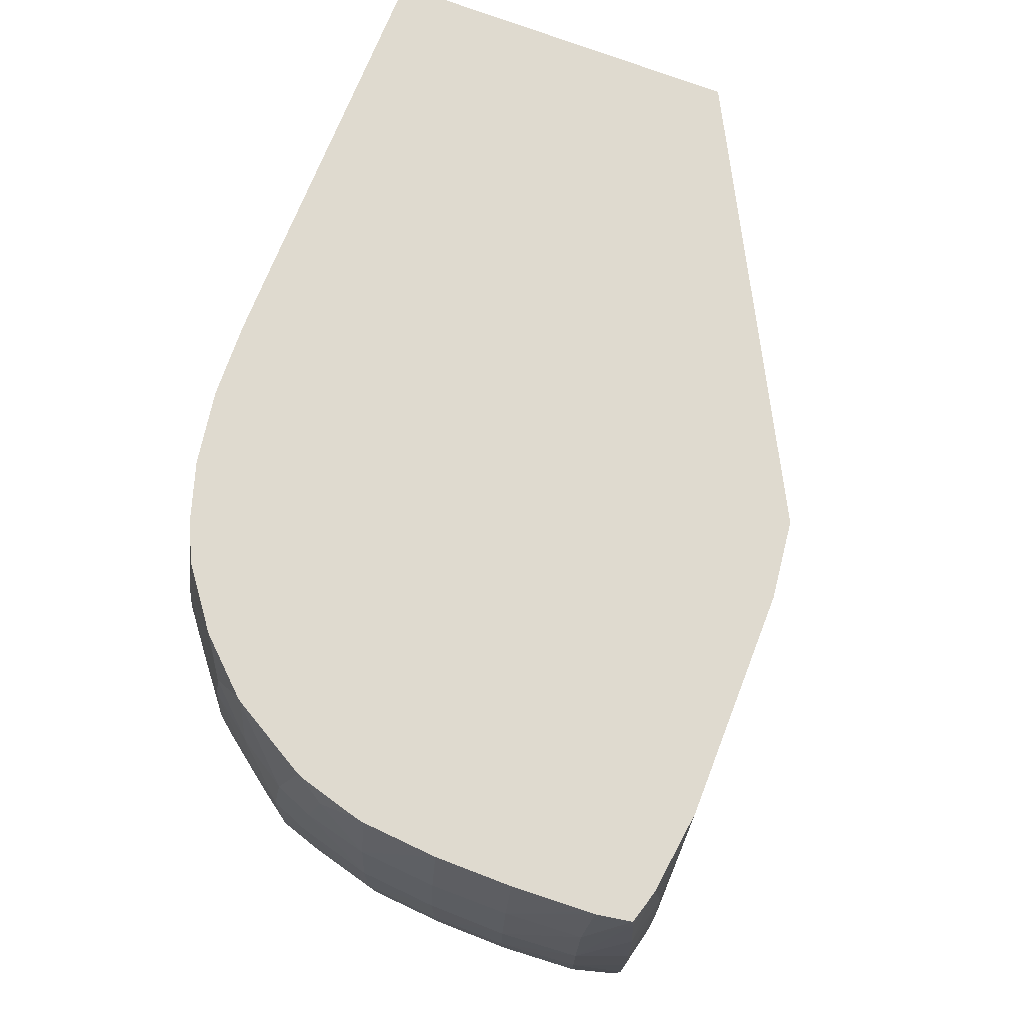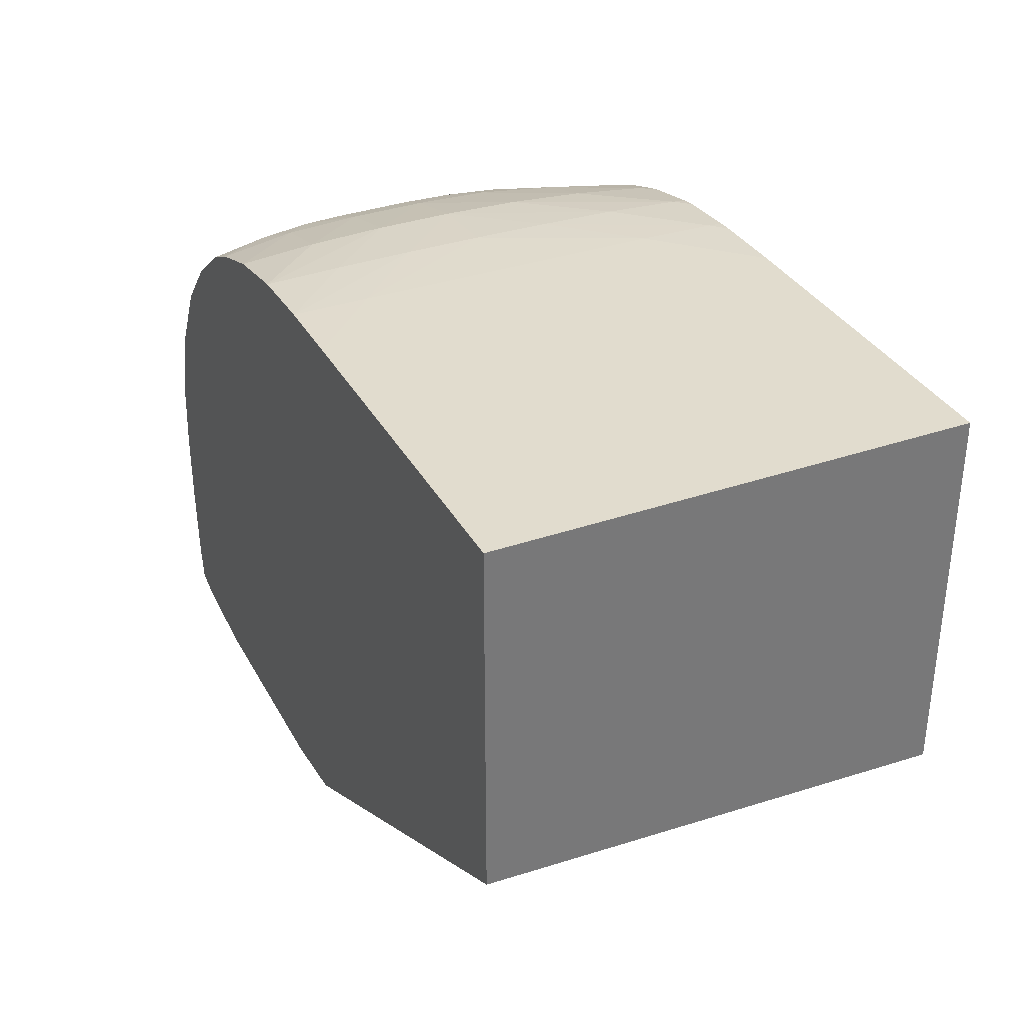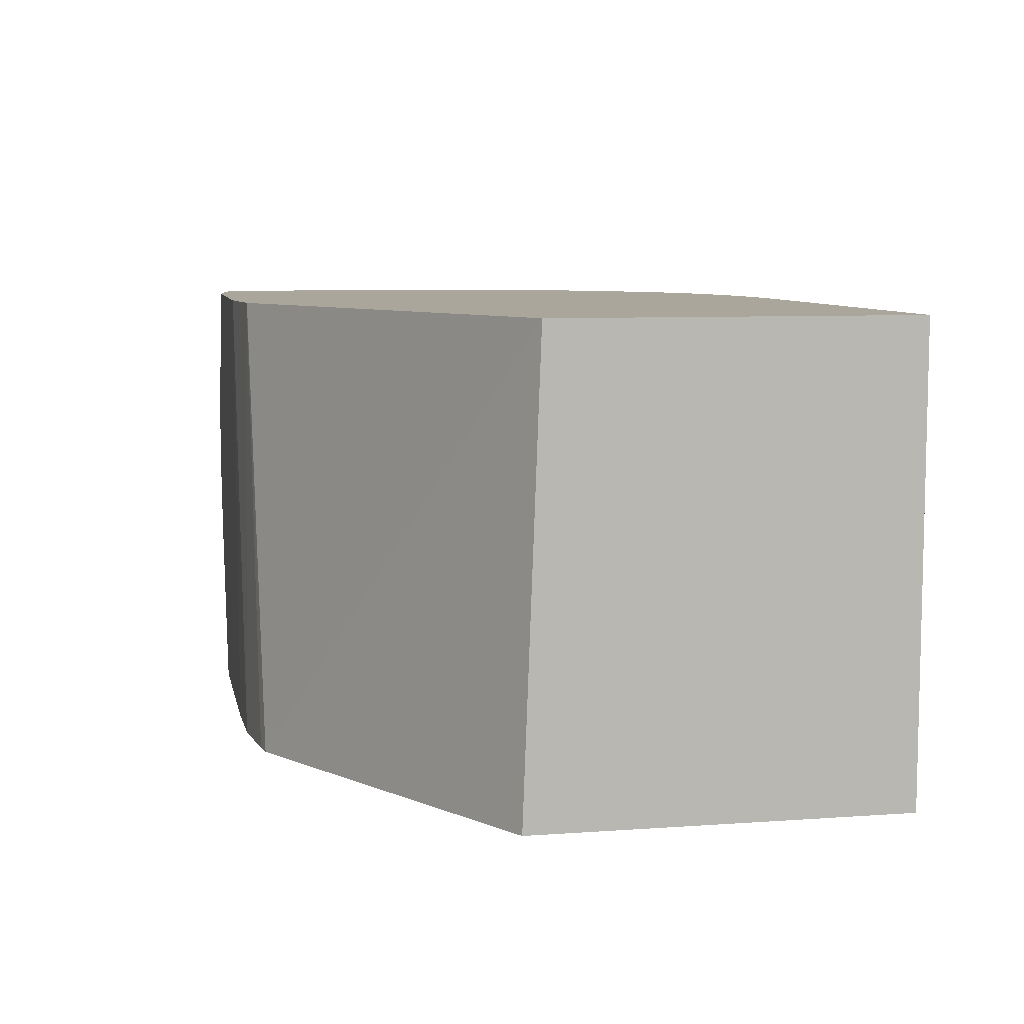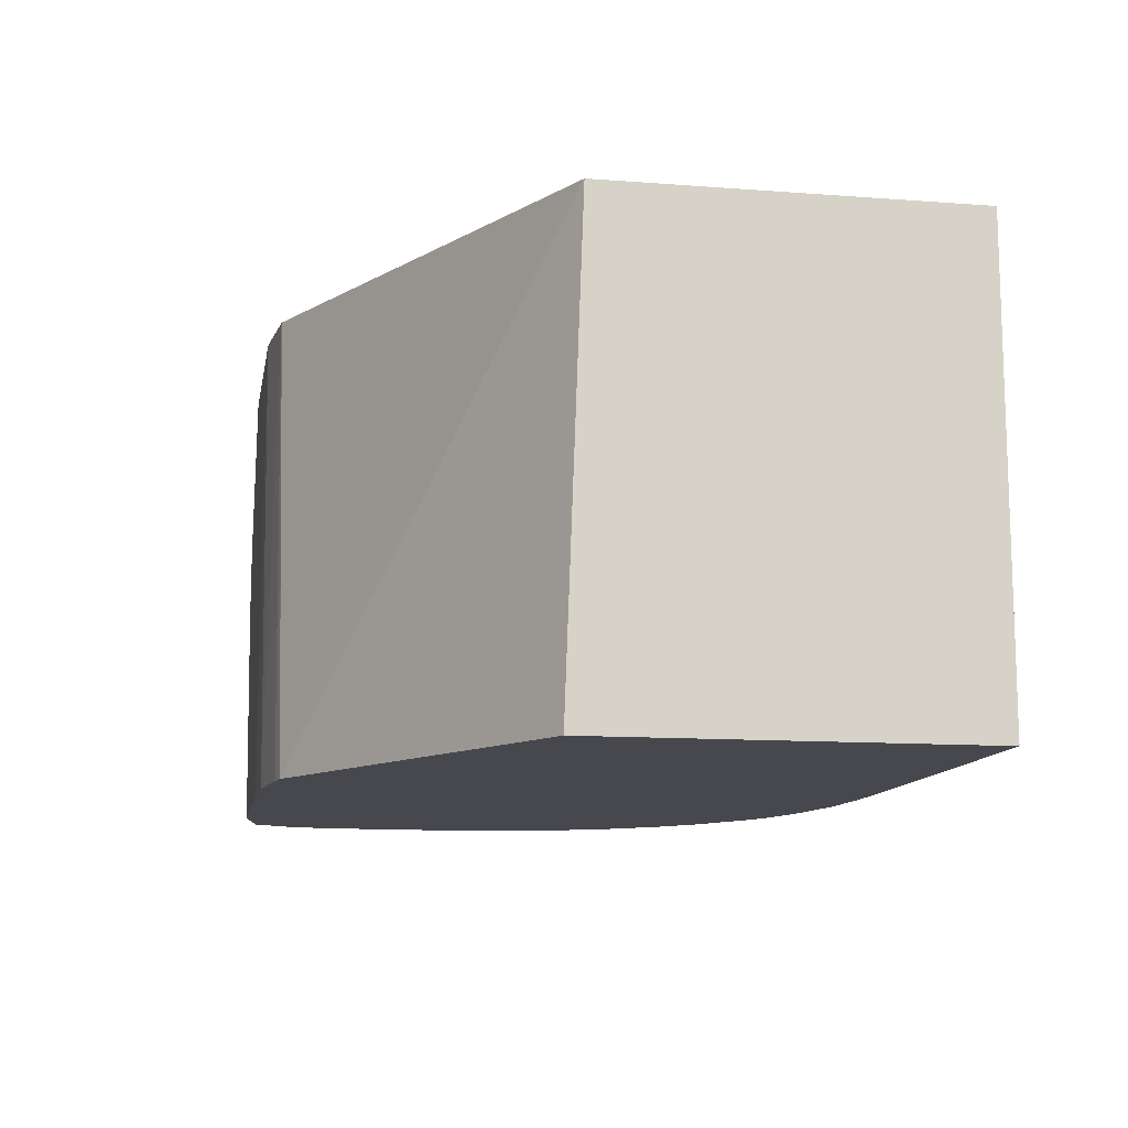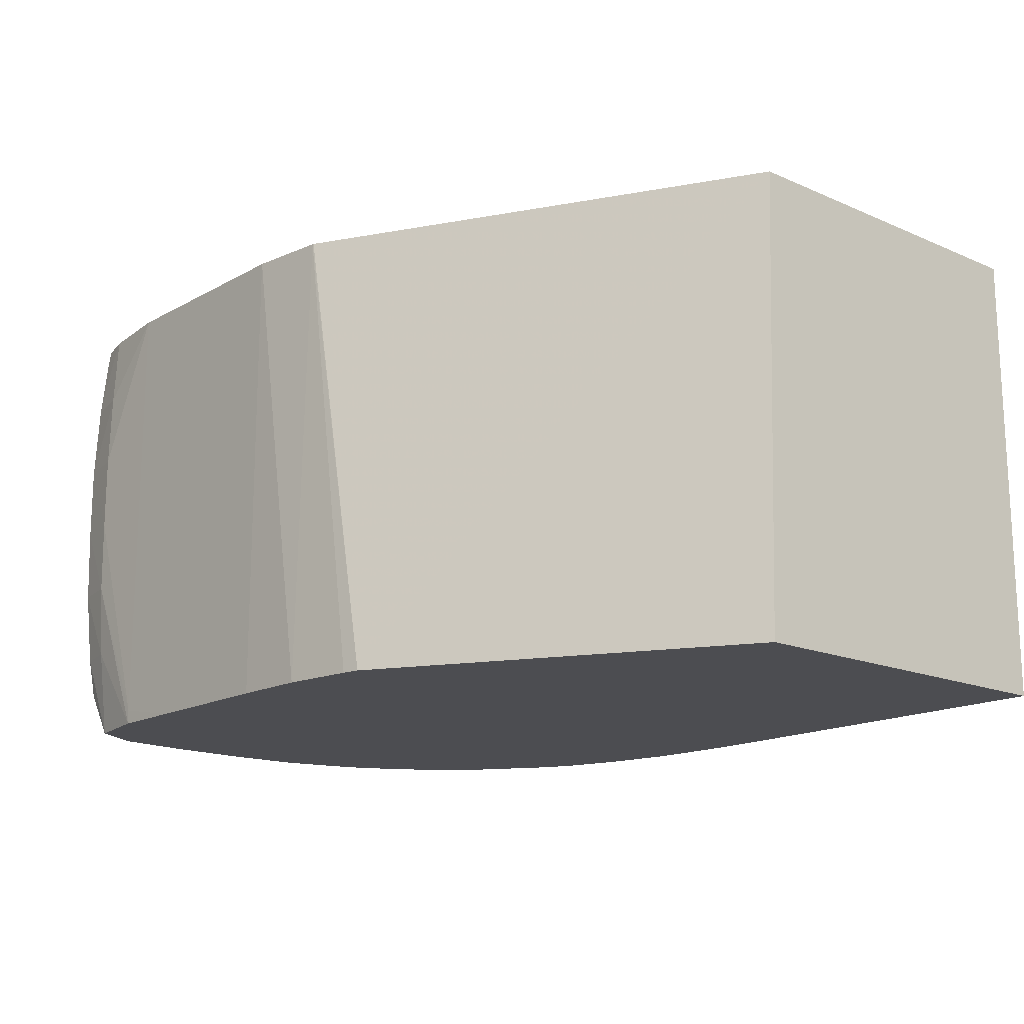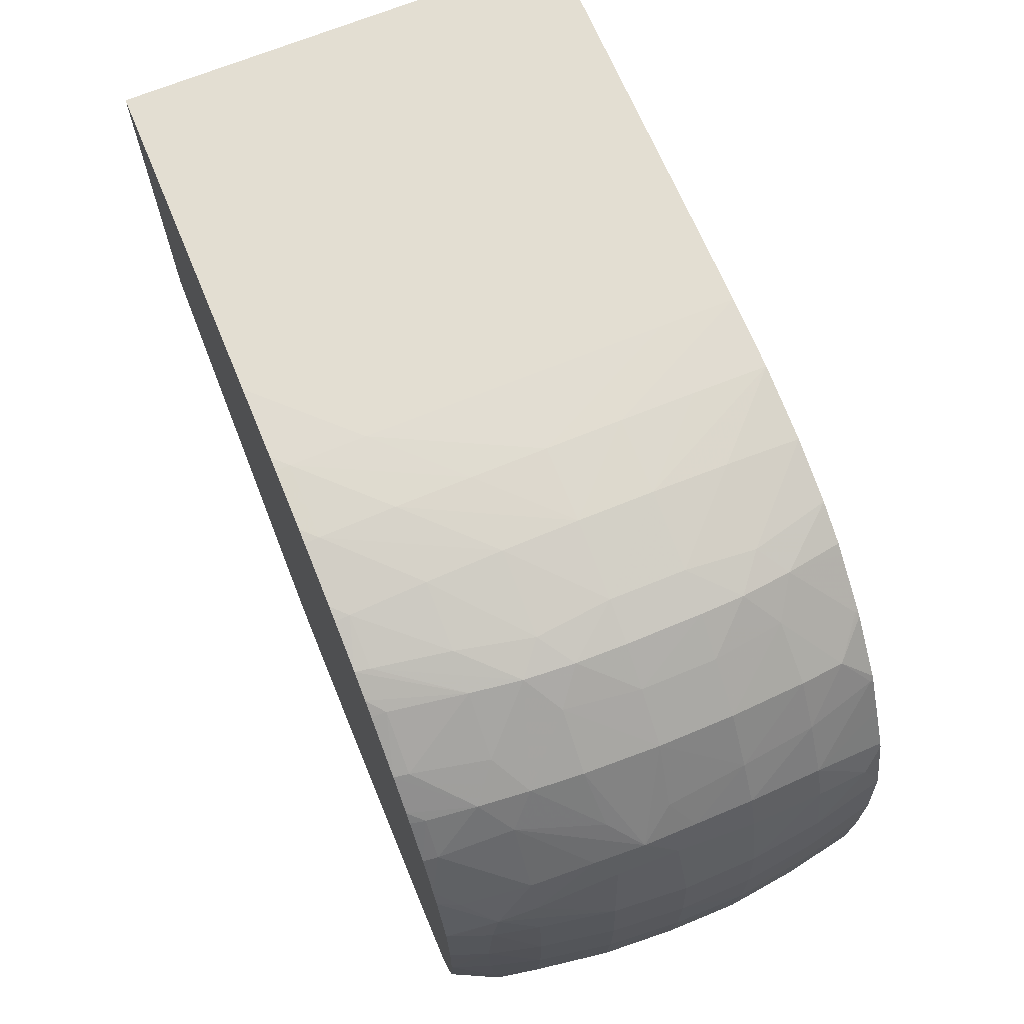
<metadata>
{"format":"obj","ext":"obj","renderer":"f3d","projection":"perspective","resolution":1024,"background":"white","views":[{"elev":70.7,"azim":111.3,"up":"+Y"},{"elev":34.0,"azim":-115.1,"up":"+Z"},{"elev":7.9,"azim":-101.3,"up":"+Y"},{"elev":-11.9,"azim":-100.1,"up":"+Y"},{"elev":-16.2,"azim":-131.5,"up":"+Y"},{"elev":67.7,"azim":67.5,"up":"+Z"}]}
</metadata>
<code>
v 0.005192 -0.003373 0.005077
v 0.00424 -0.003373 0.005102
v 0.005192 0.00252 0.005077
v 0.007098 -0.003373 0.005077
v 0.003334 -0.003373 0.005224
v 0.004201 0.00252 0.005196
v 0.008058 0.00252 0.005077
v 0.00805 -0.003191 0.005077
v 0.00805 -0.003373 0.005079
v 0.003117 -0.003373 0.005268
v 0.004187 0.00252 0.0052
v 0.009087 0.00252 0.005205
v 0.009004 0.001574 0.005109
v 0.009004 0.0006213 0.00508
v 0.009004 -0.0003318 0.00508
v 0.009004 -0.001284 0.005091
v 0.009004 -0.002238 0.005149
v 0.008936 -0.003373 0.005241
v -0.00126 -0.003373 0.007847
v -0.00126 0.00252 0.008068
v 0.009145 0.00252 0.005219
v 0.009602 0.001574 0.005254
v 0.009649 0.0006213 0.005225
v 0.009647 -0.0003318 0.005225
v 0.009624 -0.001284 0.005236
v 0.009556 -0.002238 0.005293
v 0.009493 -0.002752 0.005351
v 0.00928 -0.003373 0.005842
v -0.00126 -0.003373 0.01262
v -0.00126 0.00252 0.01262
v 0.009264 0.00252 0.005251
v 0.009537 0.002361 0.005308
v 0.00989 0.0006213 0.005842
v 0.009889 -0.0003318 0.005842
v 0.009829 -0.001284 0.005842
v 0.009676 -0.002238 0.005842
v 0.009517 -0.002819 0.005842
v 0.009288 -0.003373 0.00593
v 0.003103 -0.003373 0.01262
v 0.003286 0.00252 0.01262
v 0.009522 0.00252 0.005327
v 0.009779 0.001574 0.005842
v 0.009967 0.0006213 0.006795
v 0.009971 -0.0003318 0.006795
v 0.009896 -0.001284 0.006795
v 0.009725 -0.002238 0.006795
v 0.009543 -0.002882 0.006795
v 0.009367 -0.003359 0.006795
v 0.009361 -0.003373 0.006795
v 0.004057 -0.003373 0.01261
v 0.003286 -0.003191 0.01262
v 0.00424 0.001574 0.01262
v 0.00424 0.00252 0.01262
v 0.009598 0.00252 0.005766
v 0.009844 0.001574 0.006795
v 0.009964 0.0006213 0.007748
v 0.009975 -0.0003318 0.007748
v 0.009853 0.001574 0.007748
v 0.009897 -0.001284 0.007748
v 0.009724 -0.002238 0.007748
v 0.009553 -0.002907 0.007748
v 0.00937 -0.003373 0.007364
v 0.00424 -0.003373 0.0126
v 0.00424 -0.003191 0.01261
v 0.00424 -0.002238 0.01262
v 0.005192 -0.0003318 0.01261
v 0.005192 0.0006213 0.01261
v 0.005192 0.001574 0.0126
v 0.005192 0.00252 0.01258
v 0.009603 0.00252 0.005856
v 0.00965 0.00252 0.006795
v 0.009788 0.001574 0.008701
v 0.009895 0.0006213 0.008701
v 0.009909 -0.0003318 0.008701
v 0.009655 0.00252 0.007748
v 0.009655 0.00252 0.007756
v 0.009831 -0.001284 0.008701
v 0.009657 -0.002238 0.008701
v 0.009523 -0.002829 0.008701
v 0.009376 -0.003373 0.007748
v 0.005008 -0.003373 0.01254
v 0.005192 -0.003191 0.01253
v 0.005192 -0.002238 0.01259
v 0.005192 -0.001284 0.0126
v 0.006144 -0.0003318 0.01253
v 0.006144 0.0006213 0.01252
v 0.006144 0.001574 0.01249
v 0.006144 0.00252 0.01241
v 0.009588 0.00252 0.008704
v 0.00953 0.002274 0.009308
v 0.009603 0.001574 0.009497
v 0.009656 0.0006213 0.009635
v 0.009626 -0.0003998 0.009747
v 0.009595 -0.00119 0.009666
v 0.009536 -0.002238 0.009326
v 0.009487 -0.002732 0.009195
v 0.00934 -0.003305 0.008701
v 0.009368 -0.003373 0.007867
v 0.005192 -0.003373 0.01251
v 0.005962 -0.003373 0.01234
v 0.006144 -0.003191 0.01232
v 0.006144 -0.002238 0.01244
v 0.006144 -0.001284 0.0125
v 0.007098 -0.0003318 0.01227
v 0.007098 0.0006213 0.01226
v 0.007155 0.001521 0.01219
v 0.006897 0.00252 0.01217
v 0.00957 0.00252 0.008799
v 0.009359 0.00252 0.009584
v 0.009332 0.00252 0.009652
v 0.009414 0.001574 0.009973
v 0.009472 0.0006213 0.01011
v 0.009479 -0.0001269 0.01013
v 0.009481 -0.0007616 0.01013
v 0.009481 -0.0008094 0.01013
v 0.009422 -0.001445 0.009993
v 0.009344 -0.002238 0.009802
v 0.009189 -0.003106 0.009569
v 0.00907 -0.003373 0.009589
v 0.009313 -0.003373 0.008701
v 0.006141 -0.003373 0.01229
v 0.006731 -0.003373 0.01209
v 0.006768 -0.003191 0.01211
v 0.006957 -0.002238 0.01218
v 0.007175 -0.001285 0.0122
v 0.007596 -0.0009681 0.01205
v 0.00761 -0.0003318 0.01206
v 0.007604 0.0006213 0.01205
v 0.007586 0.001168 0.01204
v 0.007511 0.001803 0.01201
v 0.006905 0.00252 0.01216
v 0.009037 0.00252 0.01018
v 0.008782 0.00248 0.01065
v 0.00902 0.001574 0.01061
v 0.009137 0.0006213 0.01061
v 0.009218 -0.0003998 0.01051
v 0.008677 -0.0003318 0.01124
v 0.008634 -0.001284 0.01119
v 0.00915 -0.00119 0.01051
v 0.008825 -0.002248 0.01068
v 0.008727 -0.003191 0.01042
v 0.00897 -0.003373 0.009819
v 0.007045 -0.003373 0.01191
v 0.007433 -0.002238 0.01196
v 0.007543 -0.001604 0.01202
v 0.007968 -0.001285 0.01173
v 0.008087 -0.0003318 0.01171
v 0.00808 0.0006213 0.0117
v 0.007963 0.001521 0.0117
v 0.0081 0.00248 0.01139
v 0.007493 0.00252 0.01184
v 0.007381 0.00252 0.01193
v 0.008777 0.00252 0.01064
v 0.008735 0.00252 0.0107
v 0.00855 0.002129 0.01111
v 0.00861 0.001574 0.01117
v 0.008669 0.0006213 0.01123
v 0.00857 -0.001937 0.01113
v 0.008486 -0.002572 0.01104
v 0.008689 -0.003373 0.01037
v 0.008376 -0.003191 0.01089
v 0.007219 -0.003373 0.01179
v 0.007244 -0.003191 0.01184
v 0.0079 -0.003191 0.01137
v 0.008122 -0.002248 0.01143
v 0.00809 0.00252 0.01139
v 0.008149 0.00252 0.01134
v 0.007859 -0.003373 0.01133
v 0.008222 -0.003373 0.01097
v 0.008324 -0.003373 0.01085
f 1 2 3
f 1 3 7
f 1 7 8
f 1 8 4
f 1 4 9
f 1 9 18
f 1 18 28
f 1 28 38
f 1 38 49
f 1 49 62
f 1 62 80
f 1 80 98
f 1 98 120
f 1 120 119
f 1 119 142
f 1 142 160
f 1 160 170
f 1 170 169
f 1 169 168
f 1 168 162
f 1 162 143
f 1 143 122
f 1 122 121
f 1 121 100
f 1 100 99
f 1 99 81
f 1 81 63
f 1 63 50
f 1 50 39
f 1 39 29
f 1 29 19
f 1 19 10
f 1 10 5
f 1 5 2
f 2 5 6
f 2 6 3
f 3 6 11
f 3 11 20
f 3 20 30
f 3 30 40
f 3 40 53
f 3 53 69
f 3 69 88
f 3 88 107
f 3 107 131
f 3 131 152
f 3 152 151
f 3 151 166
f 3 166 167
f 3 167 154
f 3 154 153
f 3 153 132
f 3 132 110
f 3 110 109
f 3 109 108
f 3 108 89
f 3 89 76
f 3 76 75
f 3 75 71
f 3 71 70
f 3 70 54
f 3 54 41
f 3 41 31
f 3 31 21
f 3 21 12
f 3 12 7
f 4 8 9
f 5 10 6
f 6 10 11
f 7 12 13
f 7 13 14
f 7 14 15
f 7 15 8
f 8 15 16
f 8 16 9
f 9 16 17
f 9 17 18
f 10 19 20
f 10 20 11
f 12 21 22
f 12 22 13
f 13 22 23
f 13 23 14
f 14 23 15
f 15 23 24
f 15 24 16
f 16 24 25
f 16 25 17
f 17 25 26
f 17 26 18
f 18 26 27
f 18 27 28
f 19 29 30
f 19 30 20
f 21 31 32
f 21 32 22
f 22 32 33
f 22 33 23
f 23 33 34
f 23 34 24
f 24 34 25
f 25 34 35
f 25 35 26
f 26 35 27
f 27 35 36
f 27 36 37
f 27 37 28
f 28 37 38
f 29 39 51
f 29 51 65
f 29 65 52
f 29 52 40
f 29 40 30
f 31 41 32
f 32 41 42
f 32 42 33
f 33 43 44
f 33 44 34
f 33 42 43
f 34 44 35
f 35 44 45
f 35 45 36
f 36 45 46
f 36 46 37
f 37 46 47
f 37 47 48
f 37 48 49
f 37 49 38
f 39 50 64
f 39 64 51
f 40 52 53
f 41 54 42
f 42 55 43
f 42 54 55
f 43 56 57
f 43 57 44
f 43 55 58
f 43 58 56
f 44 57 45
f 45 57 59
f 45 59 46
f 46 60 61
f 46 61 47
f 46 59 60
f 47 61 48
f 48 62 49
f 48 61 62
f 50 63 64
f 51 64 65
f 52 65 66
f 52 66 67
f 52 67 53
f 53 67 68
f 53 68 69
f 54 70 55
f 55 70 71
f 55 71 58
f 56 58 72
f 56 72 73
f 56 73 74
f 56 74 57
f 57 74 77
f 57 77 59
f 58 71 75
f 58 75 76
f 58 76 72
f 59 77 60
f 60 78 79
f 60 79 61
f 60 77 78
f 61 79 80
f 61 80 62
f 63 81 64
f 64 81 82
f 64 82 83
f 64 83 84
f 64 84 65
f 65 84 66
f 66 84 85
f 66 85 67
f 67 85 86
f 67 86 68
f 68 86 69
f 69 86 87
f 69 87 88
f 72 76 89
f 72 89 90
f 72 90 91
f 72 91 73
f 73 91 92
f 73 92 74
f 74 92 93
f 74 93 94
f 74 94 77
f 77 94 95
f 77 95 96
f 77 96 78
f 78 96 79
f 79 96 97
f 79 97 80
f 80 97 98
f 81 99 82
f 82 99 100
f 82 100 101
f 82 101 102
f 82 102 103
f 82 103 83
f 83 103 85
f 83 85 84
f 85 103 104
f 85 104 86
f 86 104 105
f 86 105 87
f 87 105 106
f 87 106 88
f 88 106 107
f 89 108 90
f 90 108 109
f 90 109 110
f 90 110 111
f 90 111 91
f 91 111 112
f 91 112 92
f 92 112 113
f 92 113 93
f 93 114 115
f 93 115 94
f 93 113 114
f 94 115 116
f 94 116 95
f 95 116 117
f 95 117 96
f 96 117 118
f 96 118 119
f 96 119 120
f 96 120 97
f 97 120 98
f 100 121 101
f 101 122 123
f 101 123 124
f 101 124 102
f 101 121 122
f 102 124 125
f 102 125 103
f 103 125 104
f 104 125 126
f 104 126 127
f 104 127 128
f 104 128 105
f 105 128 129
f 105 129 106
f 106 129 130
f 106 130 131
f 106 131 107
f 110 132 111
f 111 132 133
f 111 133 134
f 111 134 112
f 112 134 135
f 112 135 113
f 113 135 136
f 113 136 114
f 114 136 115
f 115 136 137
f 115 137 138
f 115 138 139
f 115 139 140
f 115 140 116
f 116 140 117
f 117 140 141
f 117 141 118
f 118 141 142
f 118 142 119
f 122 143 144
f 122 144 123
f 123 144 145
f 123 145 124
f 124 145 125
f 125 145 126
f 126 145 146
f 126 146 147
f 126 147 127
f 127 147 128
f 128 147 148
f 128 148 129
f 129 148 149
f 129 149 130
f 130 149 150
f 130 150 151
f 130 151 152
f 130 152 131
f 132 153 133
f 133 153 154
f 133 154 155
f 133 155 134
f 134 155 156
f 134 156 135
f 135 156 157
f 135 157 137
f 135 137 136
f 137 147 146
f 137 146 138
f 137 157 148
f 137 148 147
f 138 146 158
f 138 158 139
f 139 158 140
f 140 158 159
f 140 159 141
f 141 160 142
f 141 159 161
f 141 161 160
f 143 162 163
f 143 163 144
f 144 163 164
f 144 164 165
f 144 165 145
f 145 165 158
f 145 158 146
f 148 157 149
f 149 157 156
f 149 156 155
f 149 155 150
f 150 155 166
f 150 166 151
f 154 167 155
f 155 167 166
f 158 165 159
f 159 165 164
f 159 164 168
f 159 168 169
f 159 169 161
f 160 161 170
f 161 169 170
f 162 168 163
f 163 168 164

</code>
